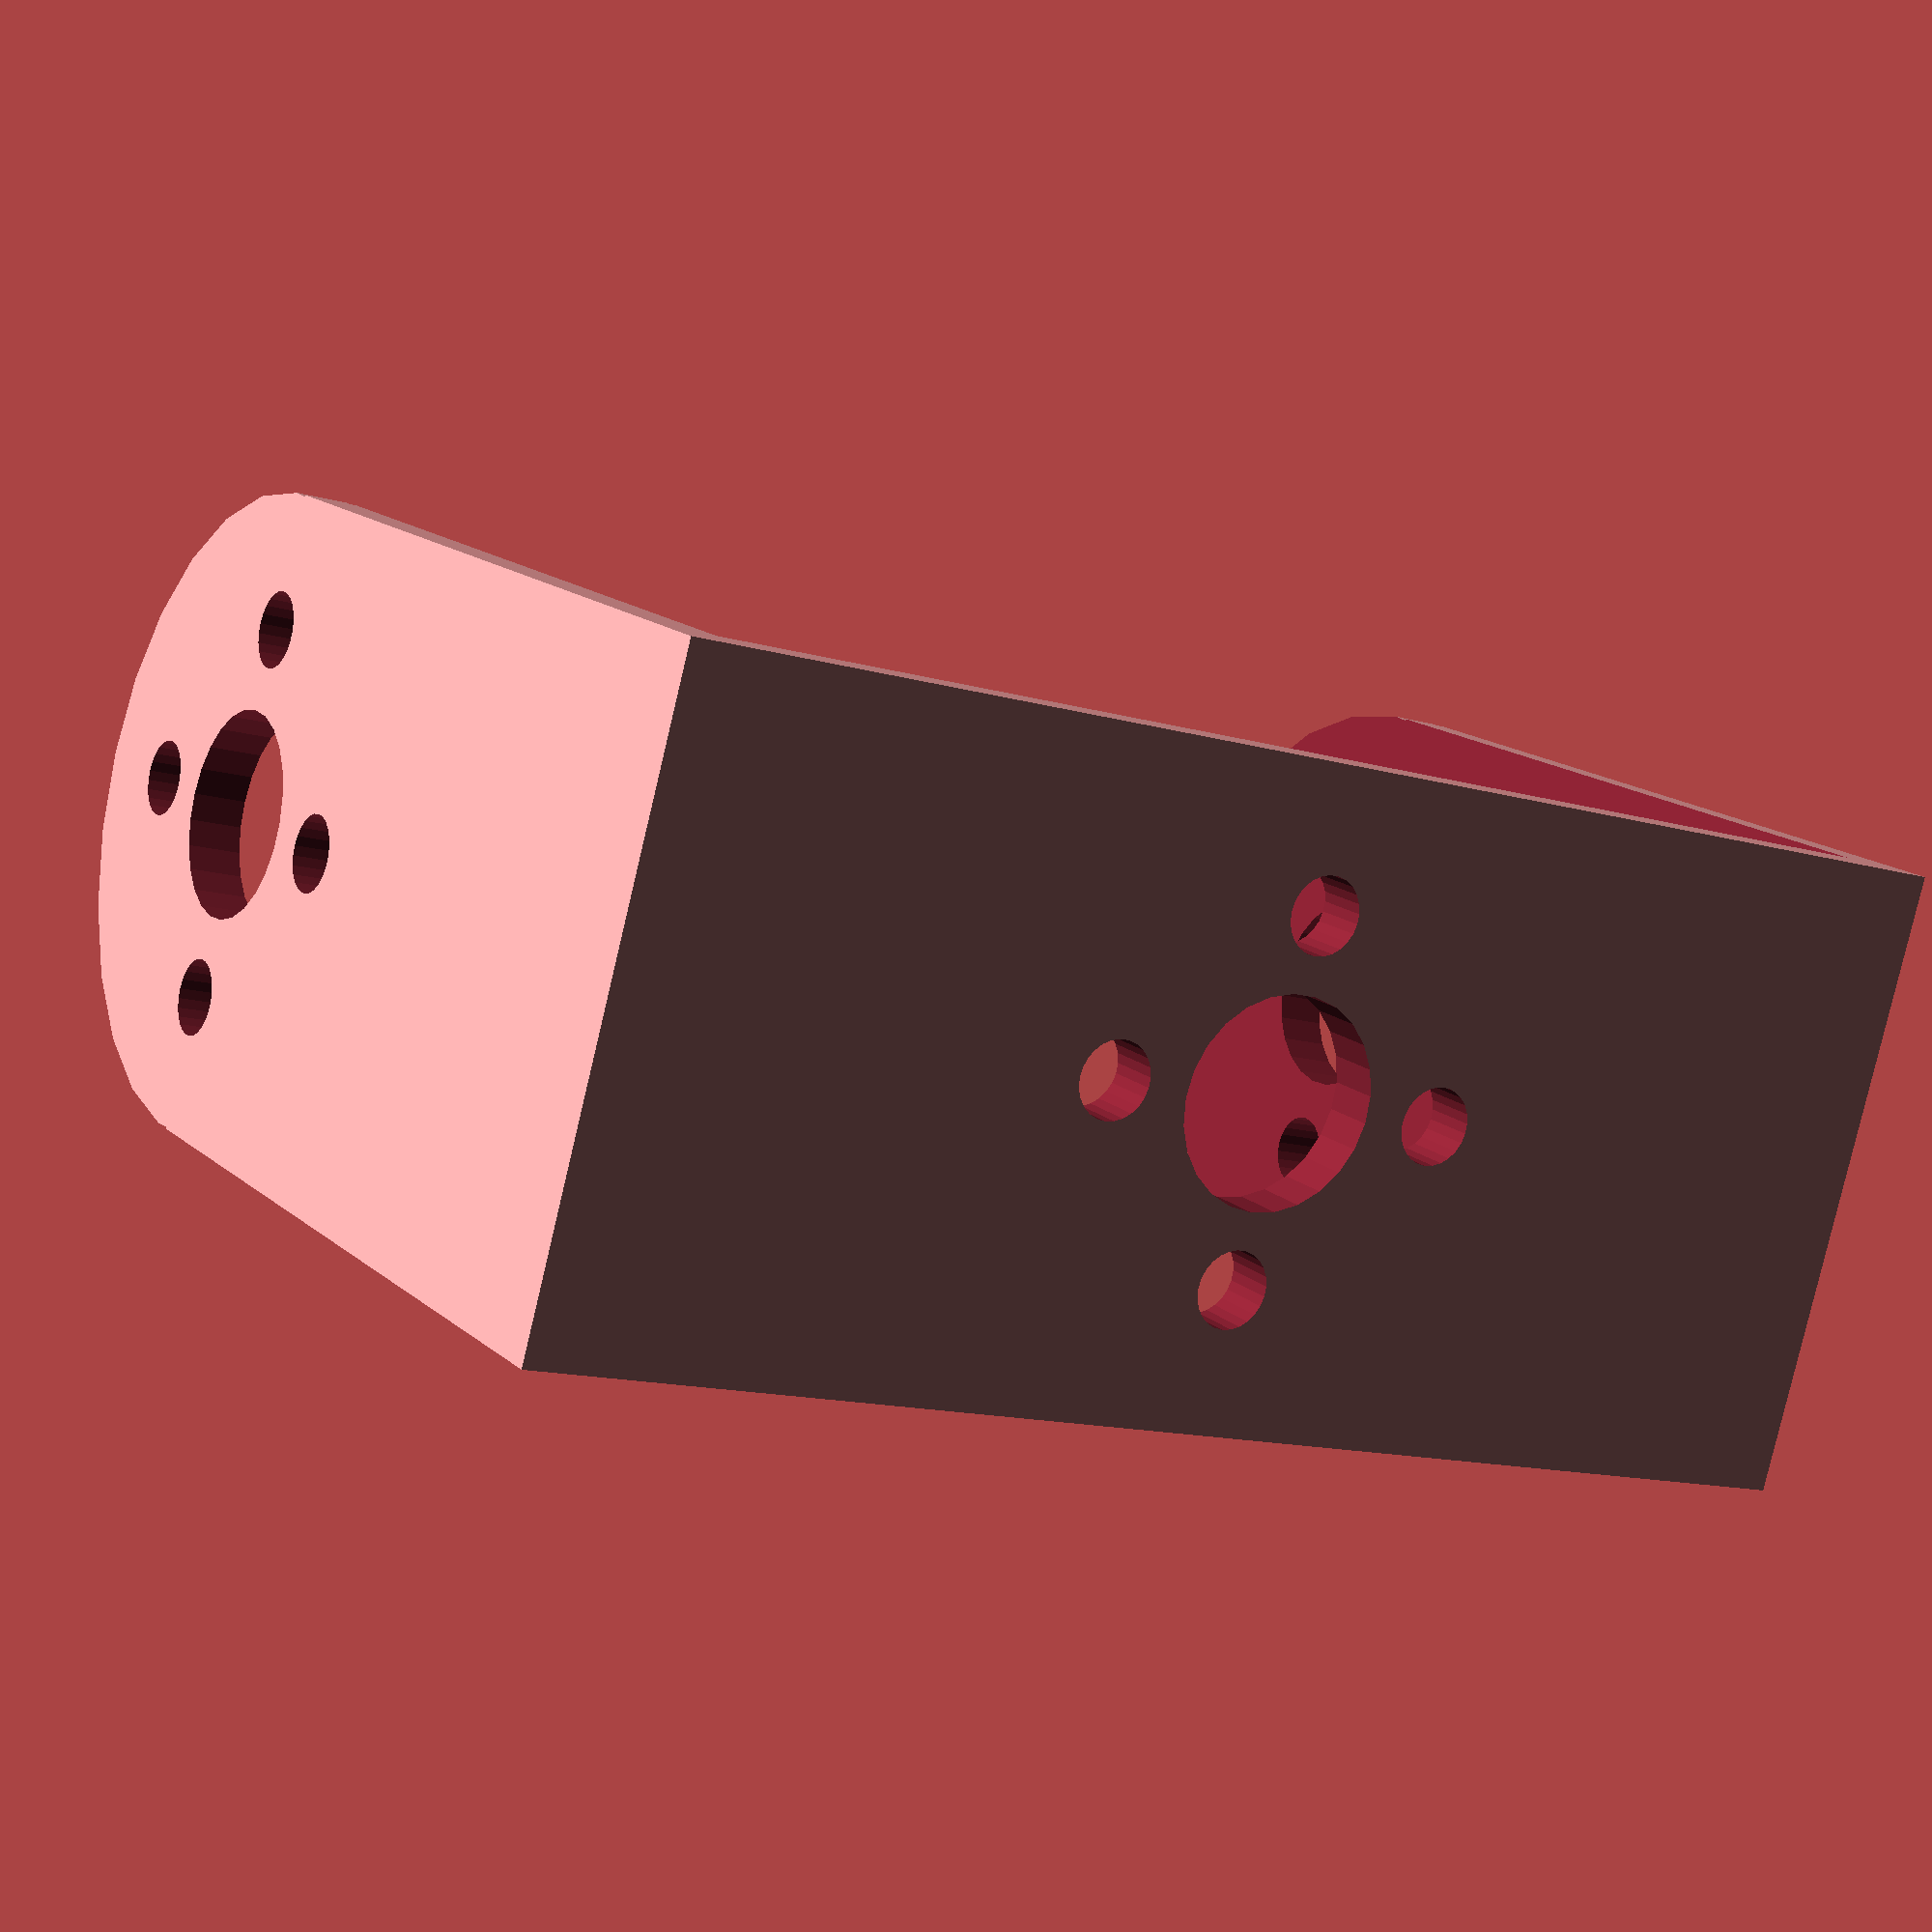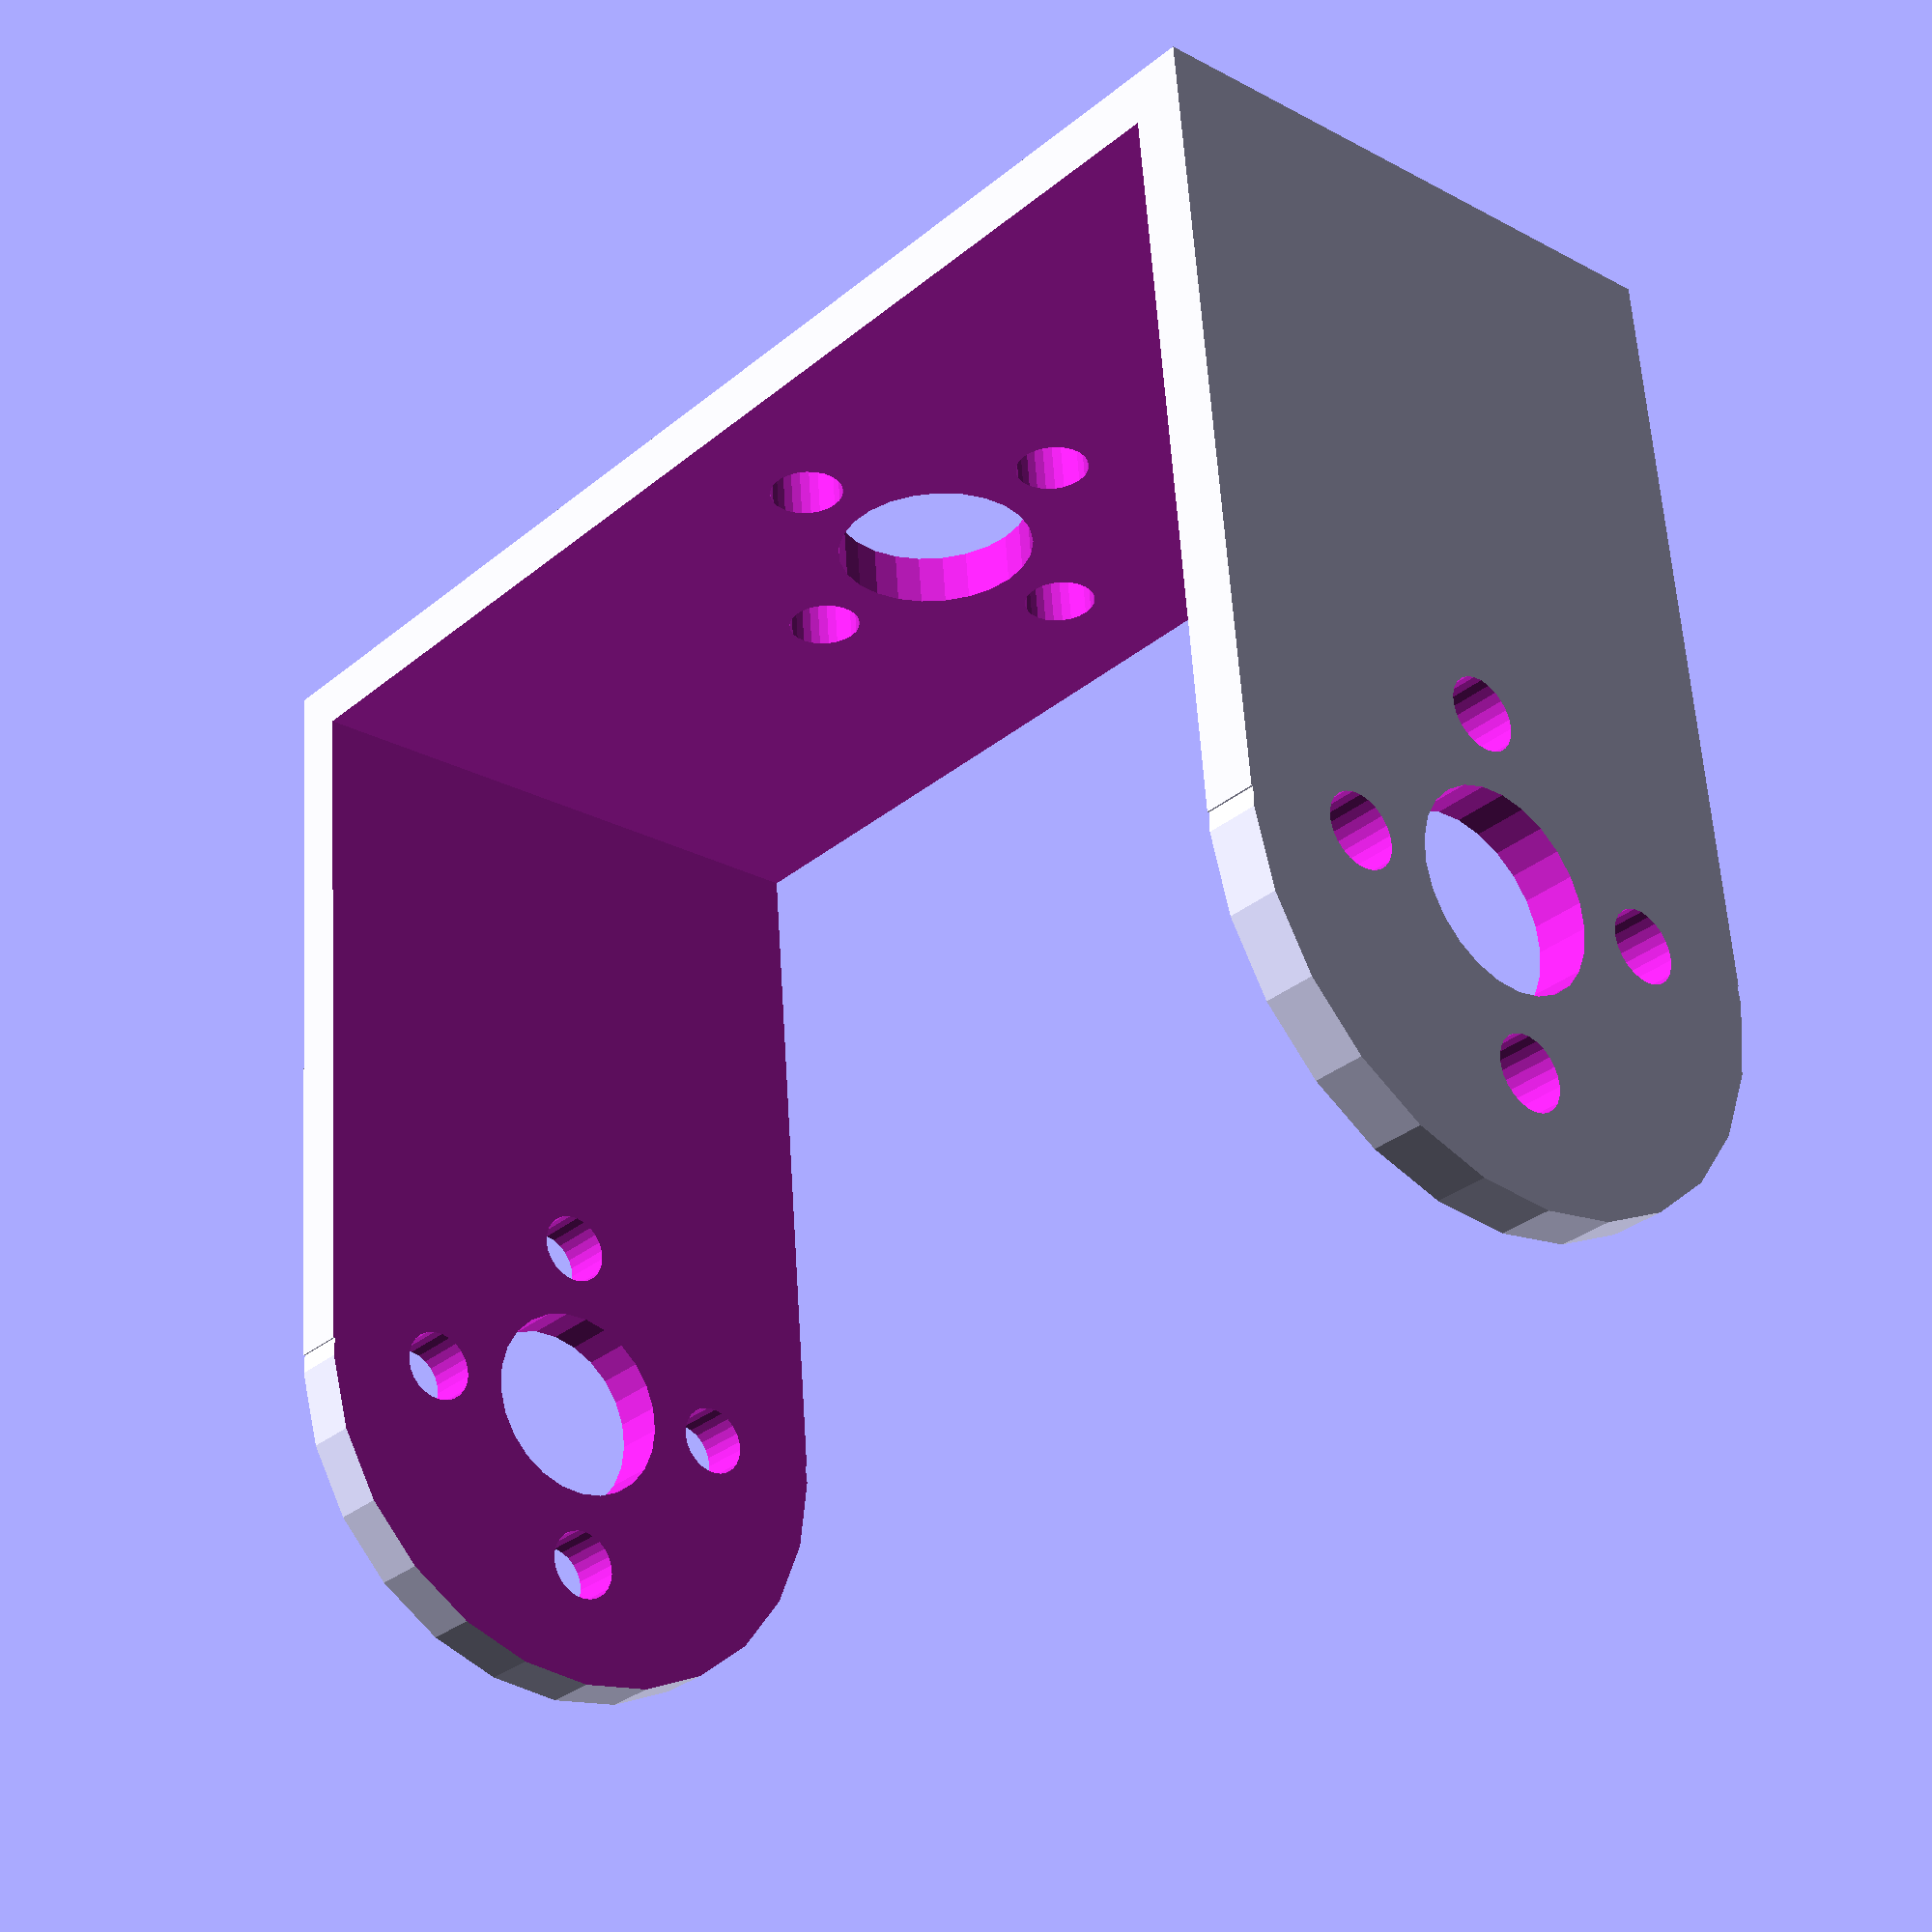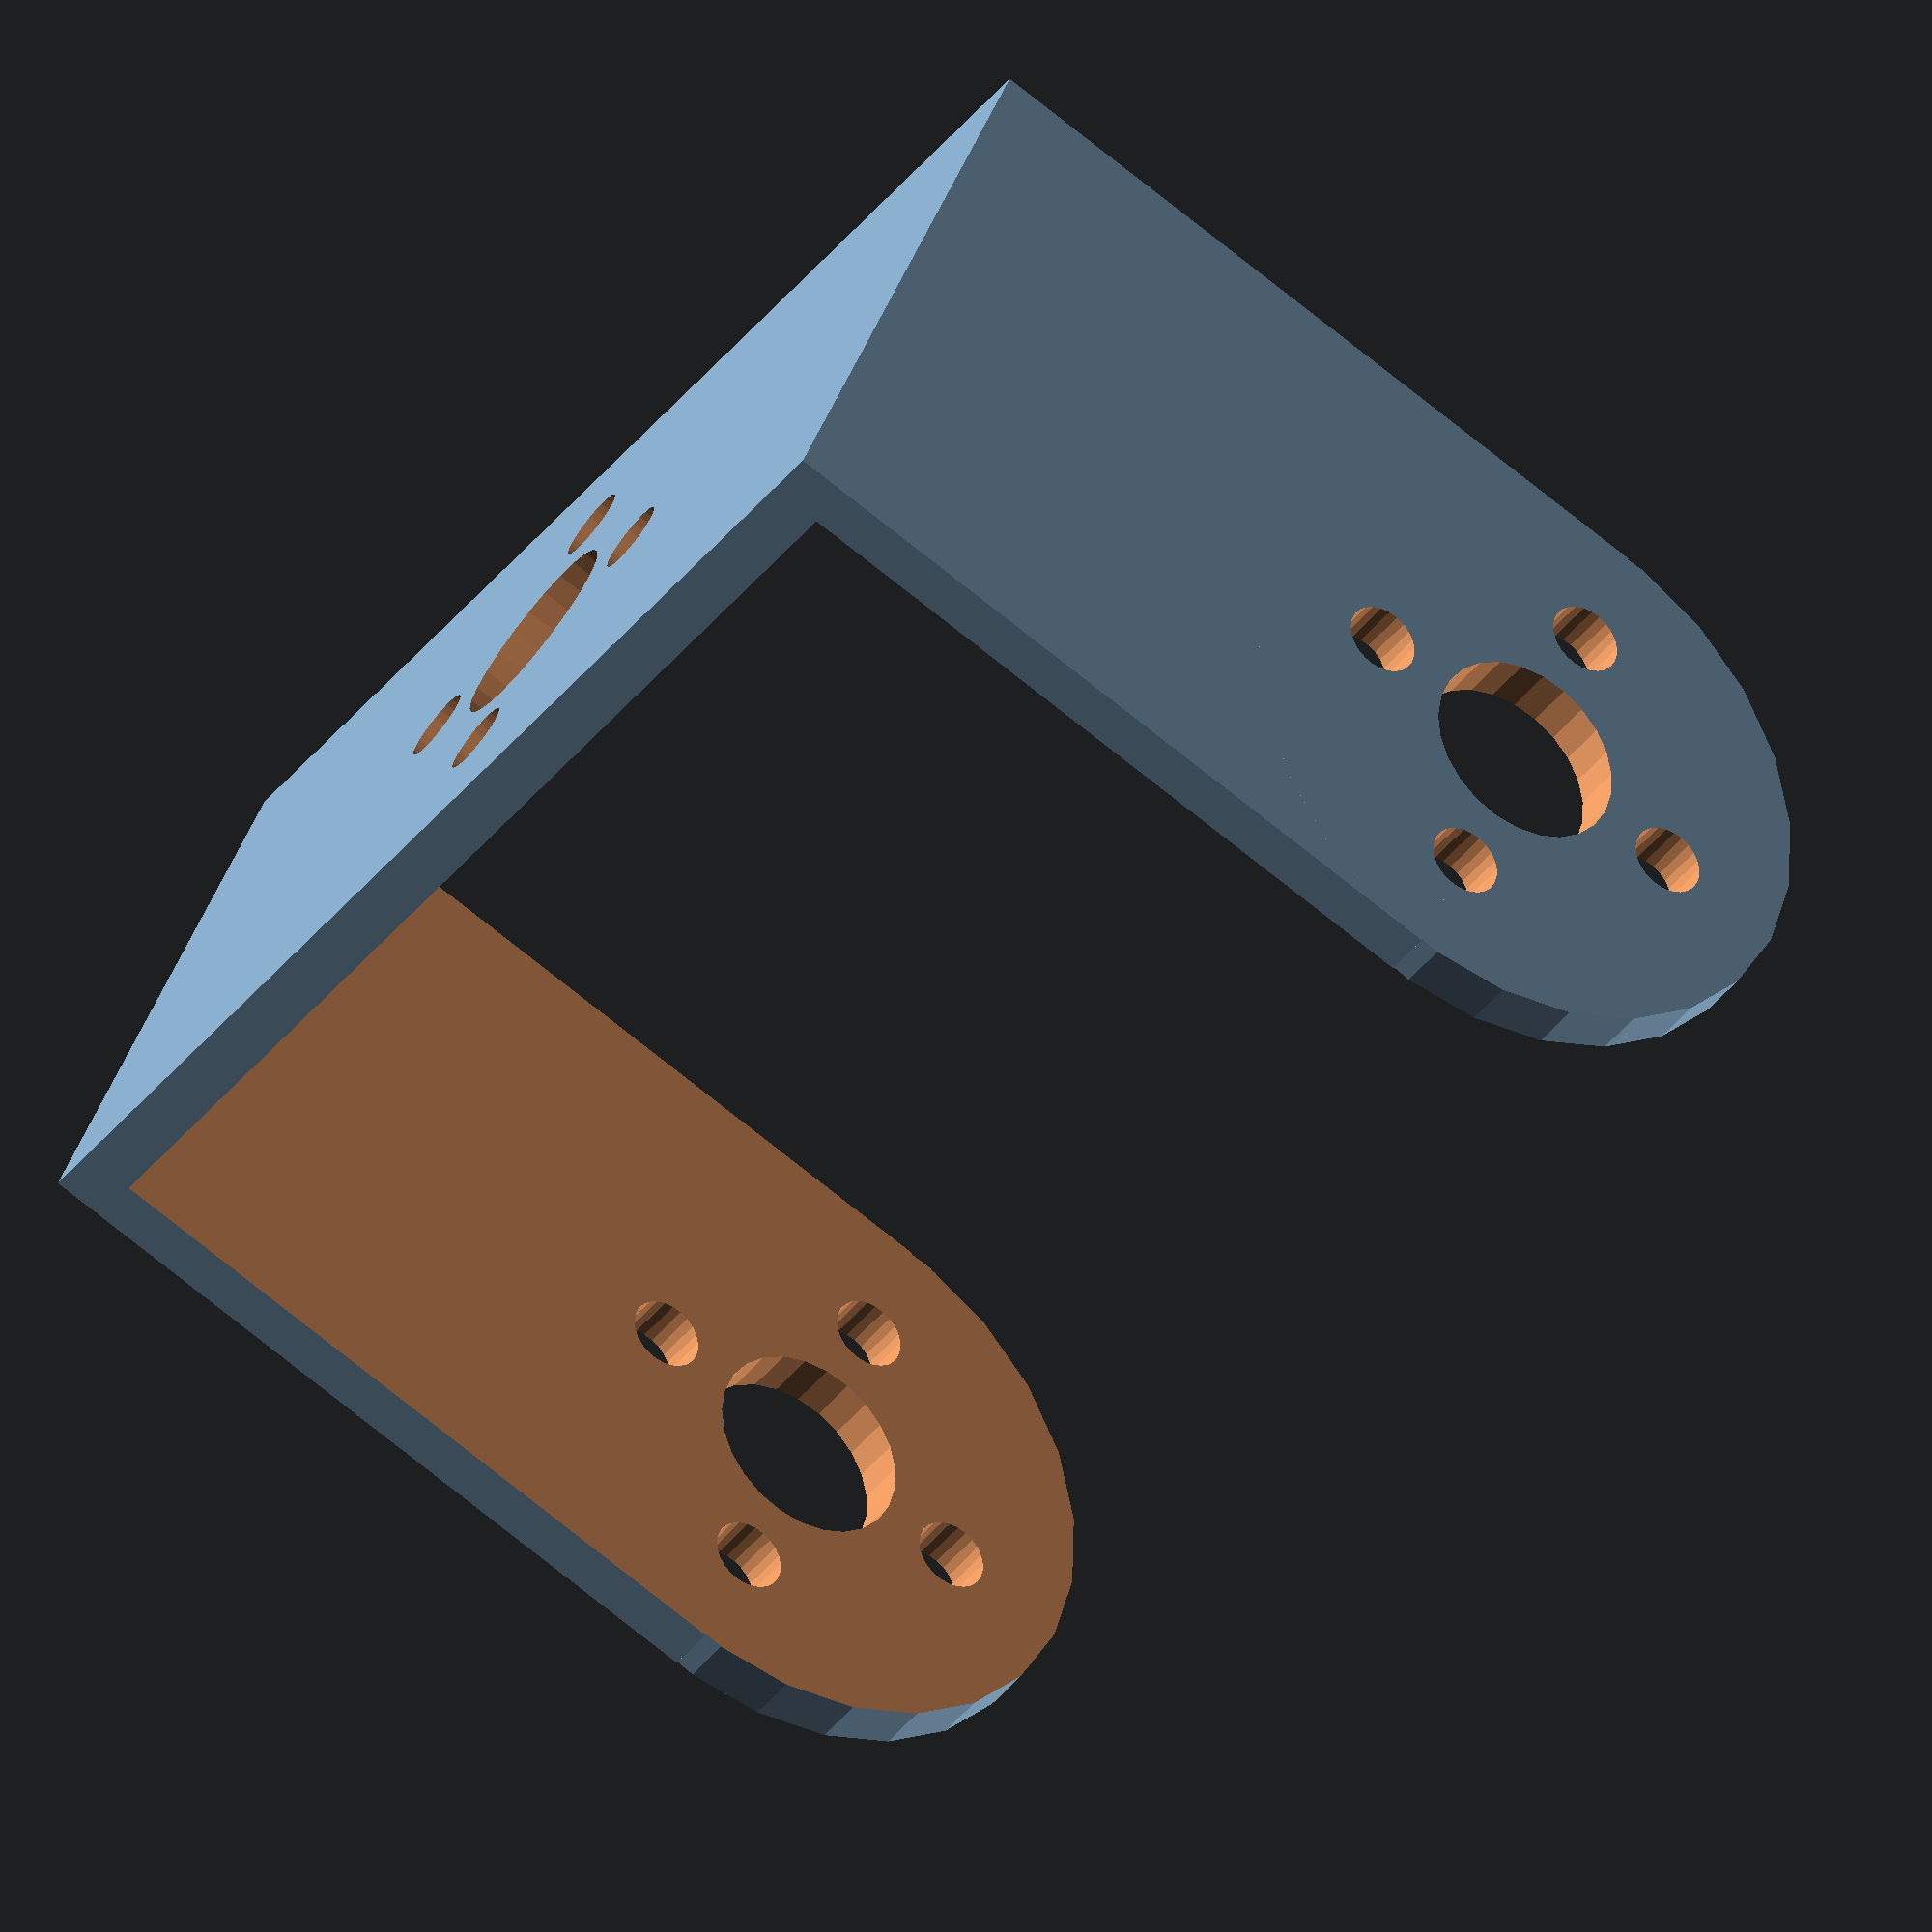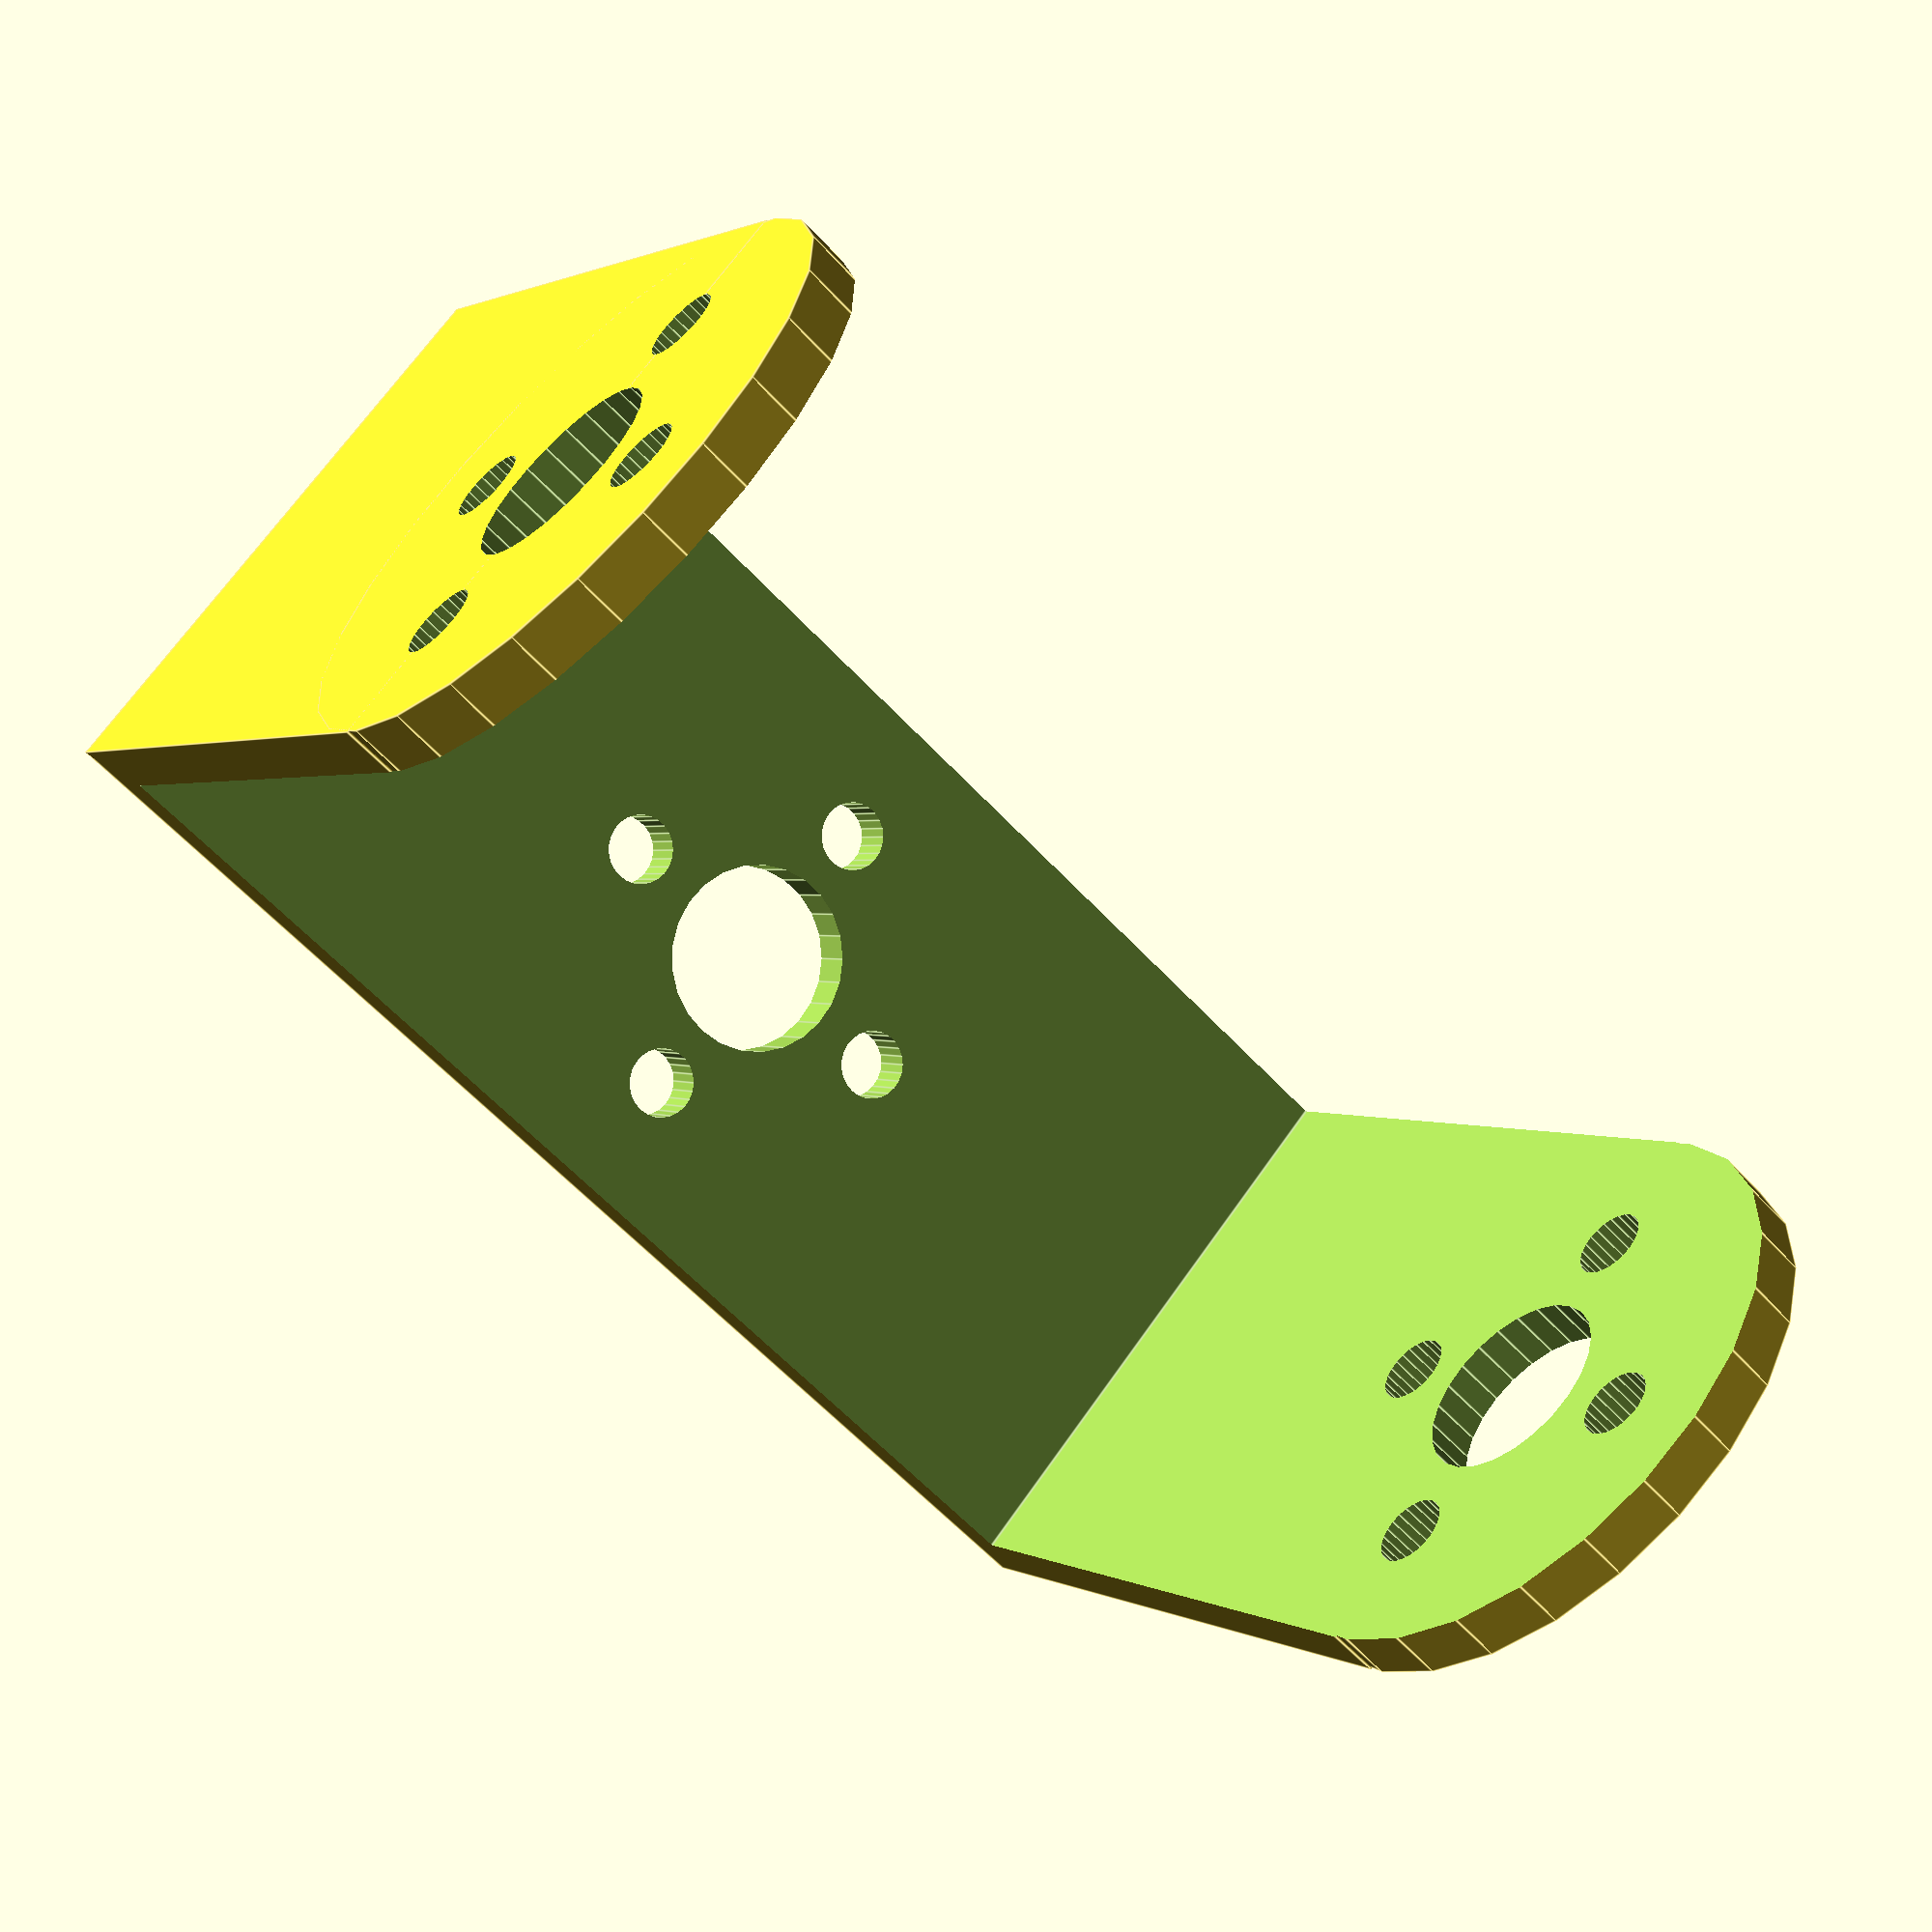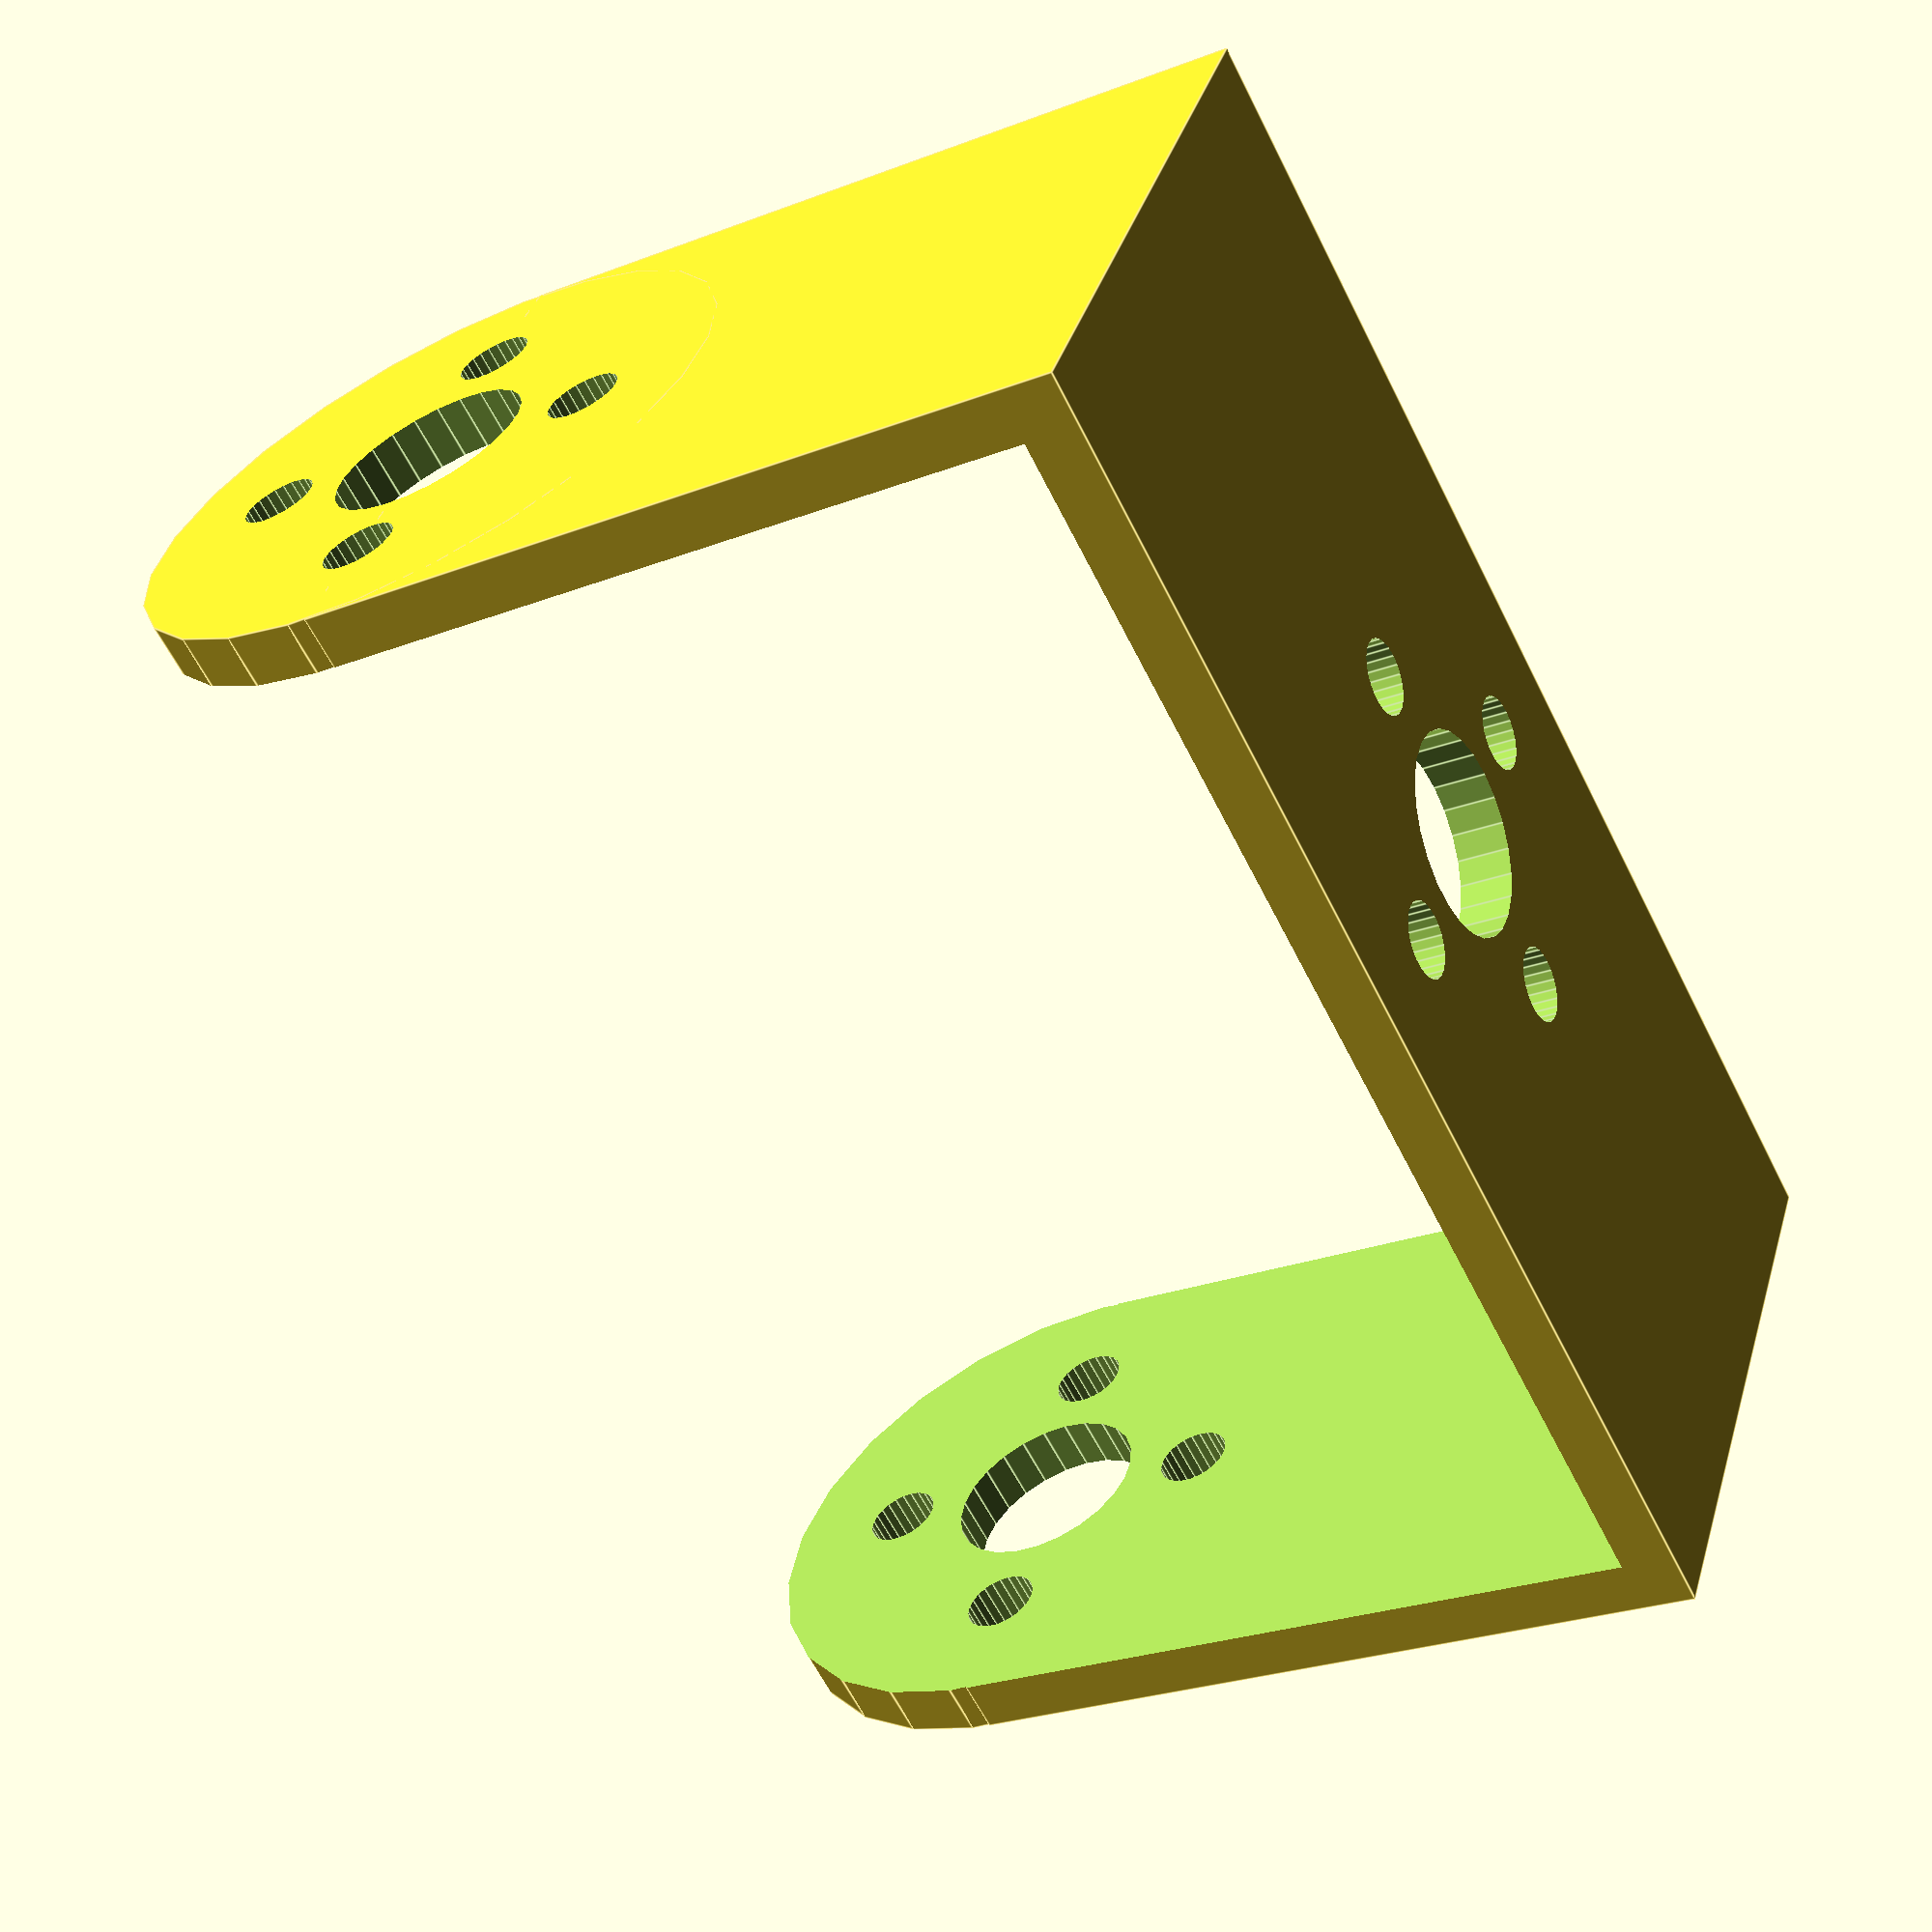
<openscad>
// Robert Valentine
$fn = $preview ? 25 : 100;

bracket_hub_length = 12.5;
bracket_length = 44 - bracket_hub_length;
//bracket_length = 64.5 - bracket_hub_length;
bracket_width = 55.80;
bracket_height = 25;
bracket_thickness = 2.15;
bracket_walls = bracket_thickness * 2;
bracket_size = [bracket_length, bracket_width, bracket_height];
bracket_inner_size = [bracket_length*2, bracket_width-bracket_walls, bracket_height+2];

bearing_hole = 8.15;
mounting_hole = 3;
mounting_hole_seperation = 7.25;
mounting_hole_distance = 5.5;

difference(){
    union(){
        // Cutout Inner Bracket from Bracket
        difference(){
            // Create Bracket
            cube(bracket_size);
            // Move Origin to Inner Bracket Location
            translate([bracket_thickness, bracket_thickness, -1])
            // Create Inner Bracket and Cutout
            cube(bracket_inner_size);
        }
        // Cutout Inner Bracket from Cylinder Ends
        difference(){
            // Move and Rotate Origin for Cylinder Ends
            translate([bracket_length, bracket_width/2, bracket_hub_length])
            rotate([90, 0, 0])
            // Create Cylinder Ends
            cylinder(h=bracket_width, r=bracket_hub_length, center=true);
            // Move Origin to Inner Bracket Location
            translate([bracket_thickness, bracket_thickness, -1])
            // Create Inner Bracket Cylinder Ends and Cutout
            cube(bracket_inner_size);
        }
    }

    union(){
        // Bracket Bottom Bearing Mounting Hole
        translate(
            [bracket_length/2,
            bracket_width/2,
            mounting_hole_distance]
        )
        rotate([0, 90, 0])
        cylinder(h=bracket_width+2, d=mounting_hole, center=true);

        // Bracket Top Bearing Mounting Hole
        translate(
            [bracket_length/2,
            bracket_width/2,
            bracket_height-mounting_hole_distance]
        )
        rotate([0, 90, 0])
        cylinder(h=bracket_width+2, d=mounting_hole, center=true);

        // Bracket Left Bearing Mounting Hole
        translate(
            [bracket_length/2,
            bracket_width/2 - mounting_hole_seperation,
            bracket_hub_length]
        )
        rotate([0, 90, 0])
        cylinder(h=bracket_width+2, d=mounting_hole, center=true);

        // Bracket Right Bearing Mounting Hole
        translate(
            [bracket_length/2,
            bracket_width/2 + mounting_hole_seperation,
            bracket_hub_length]
        )
        rotate([0, 90, 0])
        cylinder(h=bracket_width+2, d=mounting_hole, center=true);

        // Bracket Bearing Hole
        translate(
            [bracket_length/2,
            bracket_width/2,
            bracket_hub_length]
        )
        rotate([0, 90, 0])
        cylinder(h=bracket_width+2, d=bearing_hole, center=true);


        // Cylinder Ends Bearing Hole
        translate([bracket_length, bracket_width/2, bracket_hub_length])
        rotate([90, 0, 0])
        cylinder(h=bracket_width+2, d=bearing_hole, center=true);
        
        // Cylinder Ends Bearing Hole Left Bearing Mounting Hole
        translate(
            [bracket_length - mounting_hole_seperation,
            bracket_width/2,
            bracket_hub_length]
        )
        rotate([90, 0, 0])
        cylinder(h=bracket_width+2, d=mounting_hole, center=true);
        
        // Cylinder Ends Bearing Hole Right Bearing Mounting Hole
        translate(
            [bracket_length + mounting_hole_seperation,
            bracket_width/2,
            bracket_hub_length]
        )
        rotate([90, 0, 0])
        cylinder(h=bracket_width+2, d=mounting_hole, center=true);
        
        // Cylinder Ends Bearing Hole Top Bearing Mounting Hole
        translate(
            [bracket_length,
            bracket_width/2,
            bracket_hub_length + mounting_hole_seperation]
        )
        rotate([90, 0, 0])
        cylinder(h=bracket_width+2, d=mounting_hole, center=true);
        
        // Cylinder Ends Bearing Hole Bottom Bearing Mounting Hole
        translate(
            [bracket_length,
            bracket_width/2,
            bracket_hub_length - mounting_hole_seperation]
        )
        rotate([90, 0, 0])
        cylinder(h=bracket_width+2, d=mounting_hole, center=true);

    }
}

</openscad>
<views>
elev=262.9 azim=58.3 roll=193.4 proj=p view=solid
elev=24.3 azim=84.5 roll=48.6 proj=p view=wireframe
elev=140.0 azim=325.8 roll=340.8 proj=o view=solid
elev=290.2 azim=236.1 roll=215.4 proj=p view=edges
elev=323.2 azim=152.3 roll=15.9 proj=p view=edges
</views>
